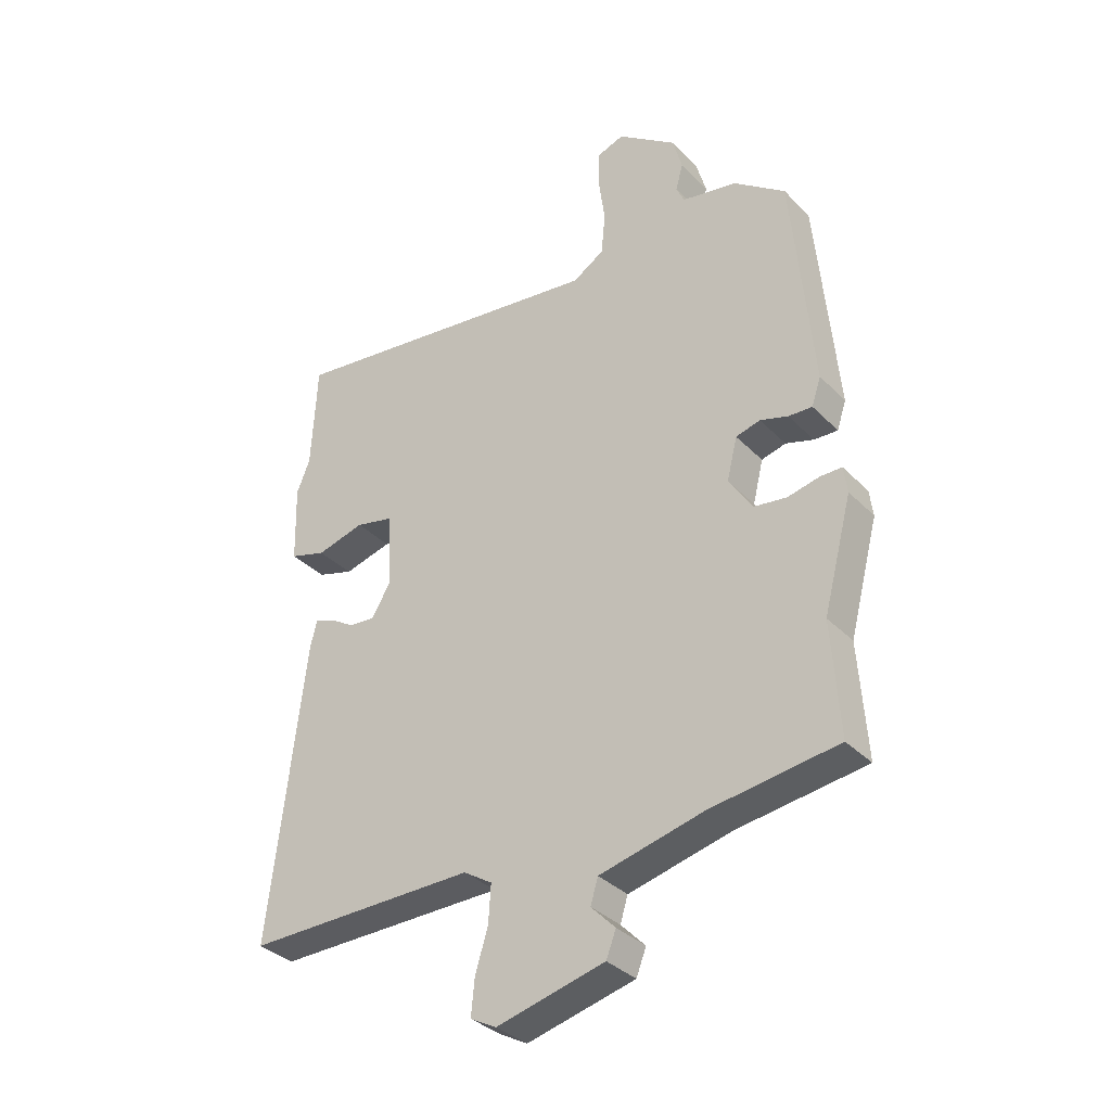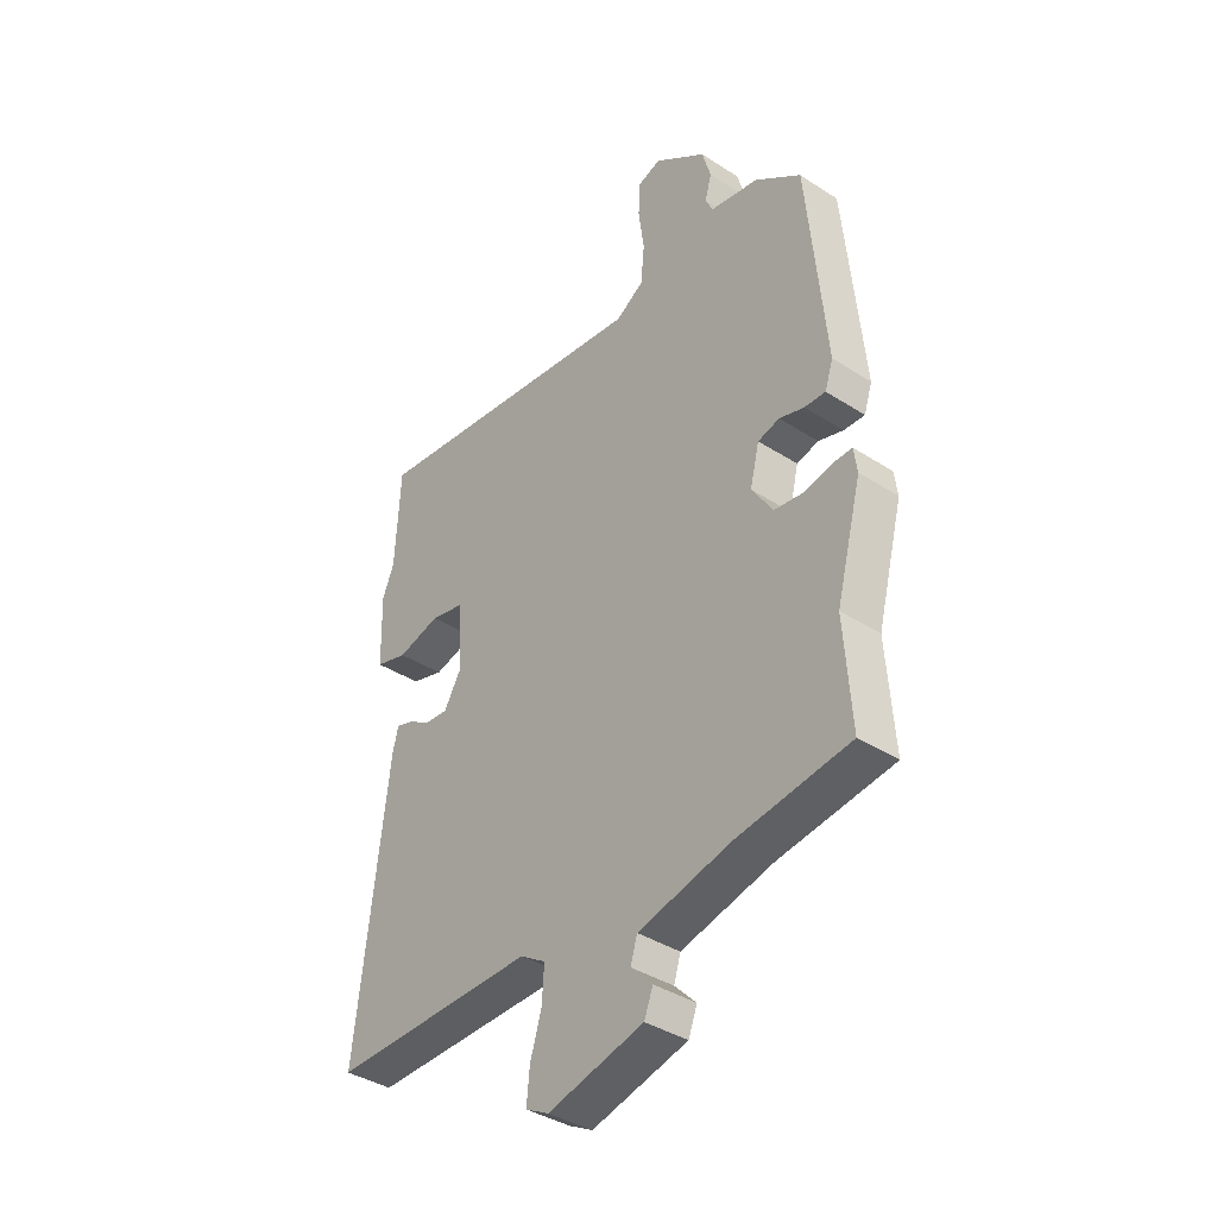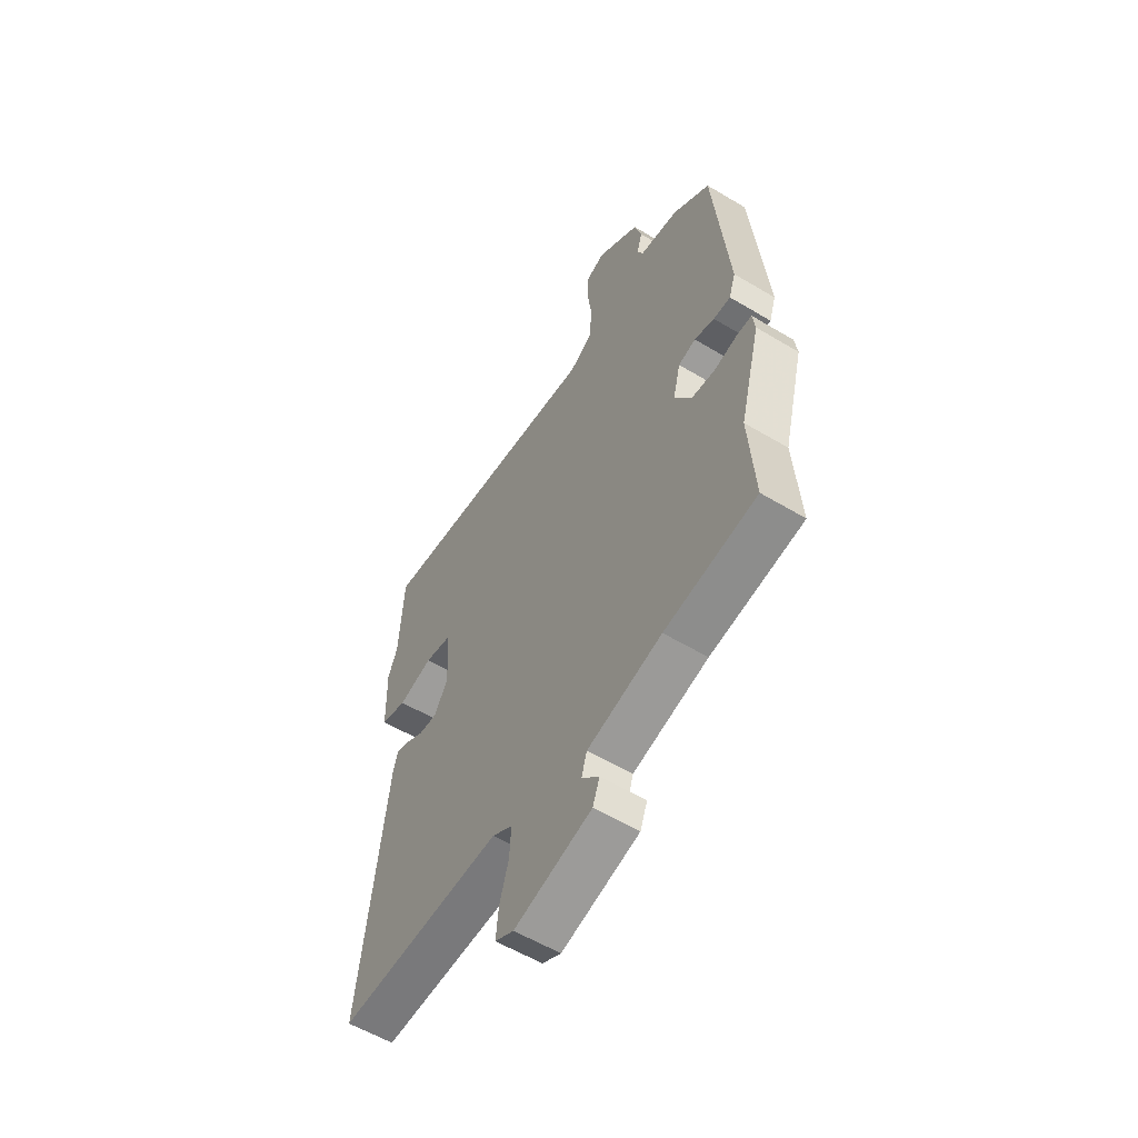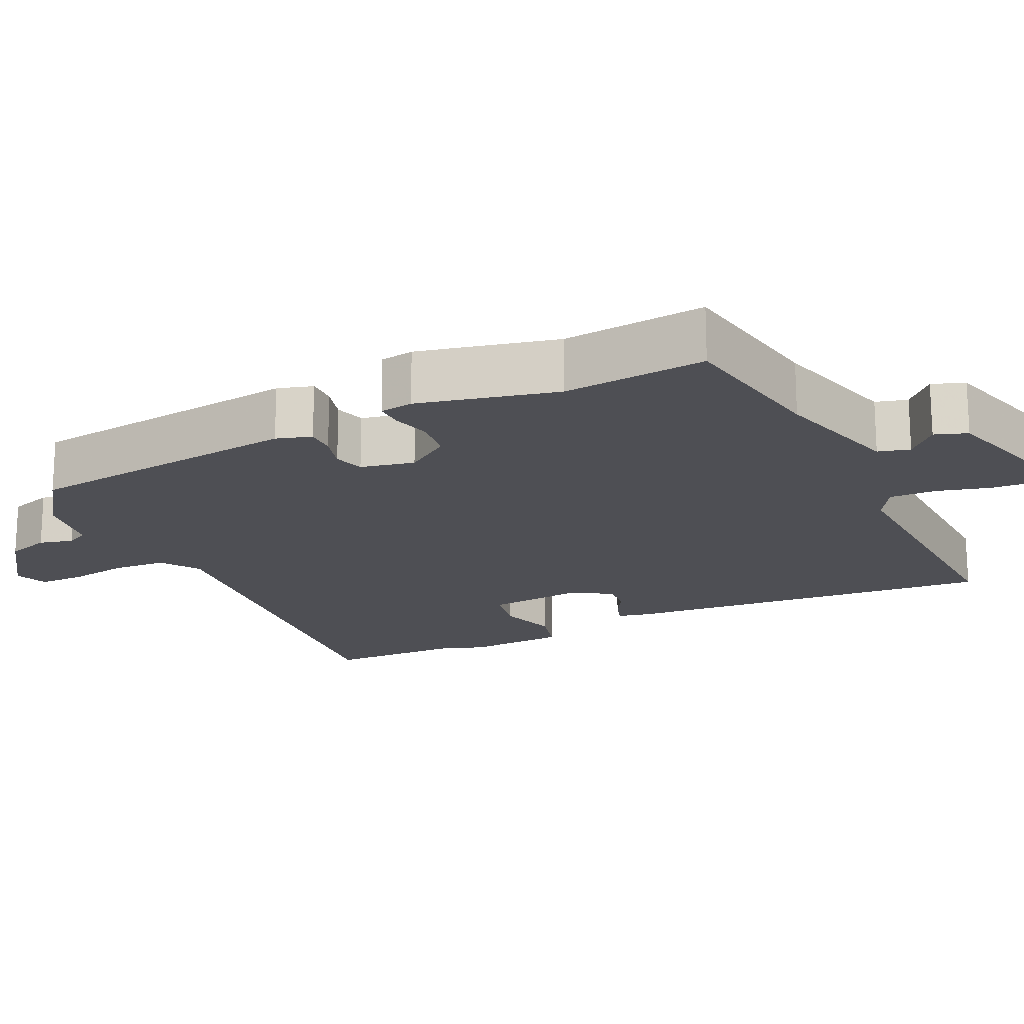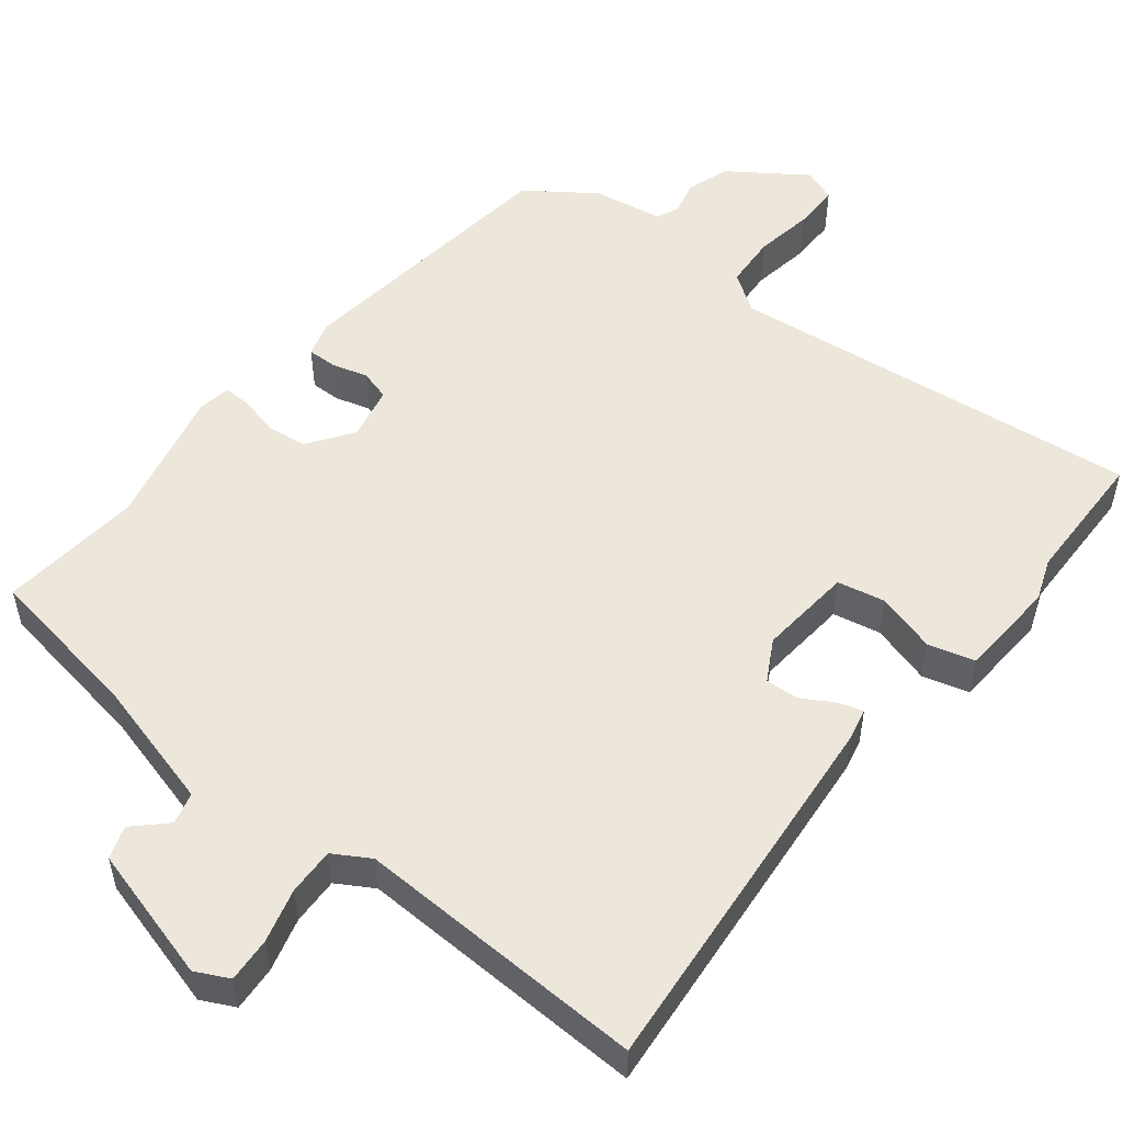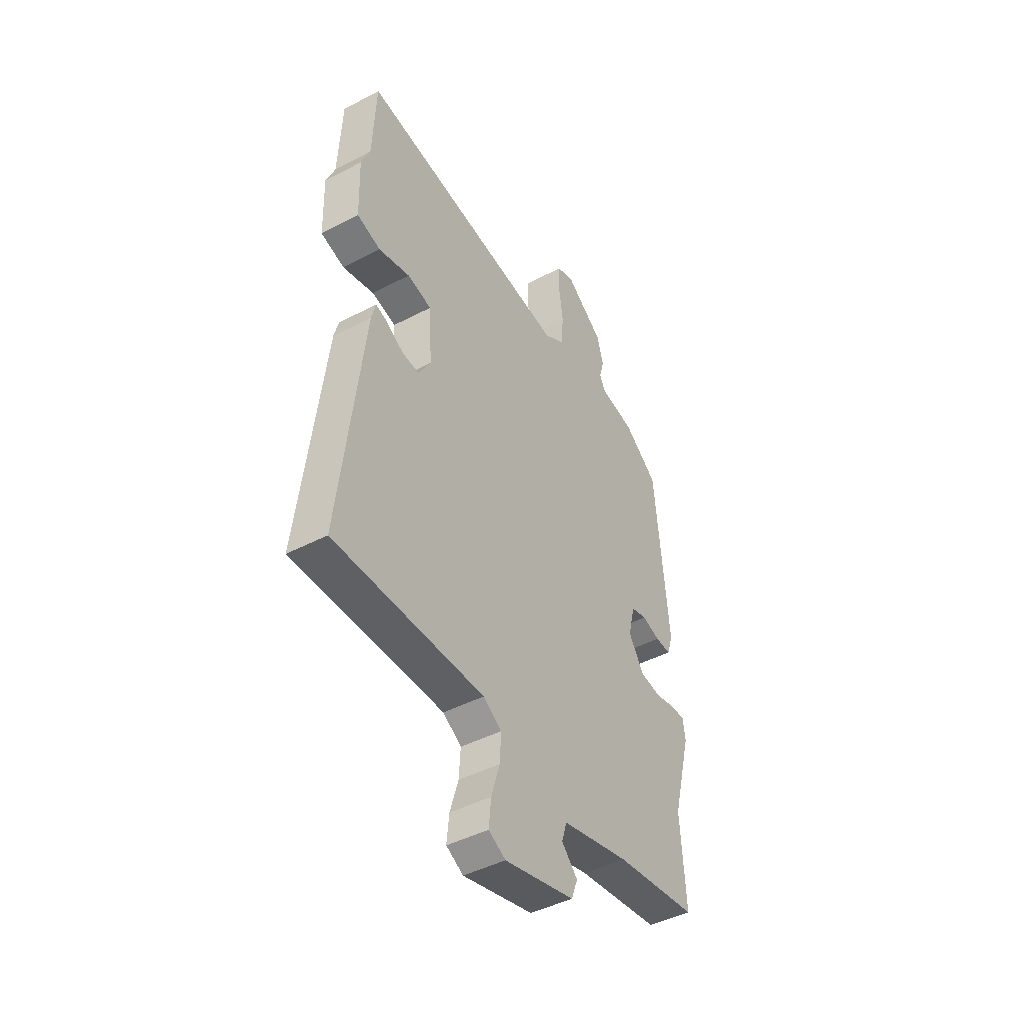
<metadata>
{"format":"obj","ext":"obj","renderer":"f3d","projection":"perspective","resolution":1024,"background":"white","views":[{"elev":-34.5,"azim":37.0,"up":"+Z"},{"elev":-38.7,"azim":50.9,"up":"+Z"},{"elev":-57.5,"azim":58.1,"up":"+Z"},{"elev":-18.3,"azim":117.3,"up":"+Y"},{"elev":52.3,"azim":-140.0,"up":"+Y"},{"elev":-44.9,"azim":-58.7,"up":"+Z"}]}
</metadata>
<code>
v 0.488 0.07 -0.313
v 0.501 0.07 -0.509
v 0.281 0.07 -0.539
v 0.102 0.07 -0.582
v 0.089 0.07 -0.625
v 0.131 0.07 -0.668
v 0.114 0.07 -0.712
v -0.072 0.07 -0.758
v -0.117 0.07 -0.734
v -0.111 0.07 -0.673
v -0.089 0.07 -0.6
v -0.085 0.07 -0.536
v -0.134 0.07 -0.505
v -0.532 0.07 -0.508
v -0.471 0.07 0.009
v -0.46 0.07 0.052
v -0.427 0.07 0.041
v -0.383 0.07 0.014
v -0.338 0.07 0.01
v -0.305 0.07 0.066
v -0.313 0.07 0.195
v -0.378 0.07 0.21
v -0.461 0.07 0.188
v -0.524 0.07 0.207
v -0.528 0.07 0.343
v -0.505 0.07 0.4
v -0.496 0.07 0.586
v 0.07 0.07 0.51
v 0.124 0.07 0.544
v 0.131 0.07 0.617
v 0.12 0.07 0.699
v 0.122 0.07 0.762
v 0.168 0.07 0.778
v 0.27 0.07 0.703
v 0.287 0.07 0.643
v 0.274 0.07 0.597
v 0.288 0.07 0.566
v 0.383 0.07 0.548
v 0.473 0.07 0.48
v 0.508 0.07 0.096
v 0.492 0.07 0.048
v 0.451 0.07 0.05
v 0.403 0.07 0.065
v 0.361 0.07 0.054
v 0.343 0.07 -0.019
v 0.384 0.07 -0.082
v 0.44 0.07 -0.09
v 0.494 0.07 -0.078
v 0.532 0.07 -0.078
v 0.538 0.07 -0.124
v 0.488 0 -0.313
v 0.501 0 -0.509
v 0.281 0 -0.539
v 0.102 0 -0.582
v 0.089 0 -0.625
v 0.131 0 -0.668
v 0.114 0 -0.712
v -0.072 0 -0.758
v -0.117 0 -0.734
v -0.111 0 -0.673
v -0.089 0 -0.6
v -0.085 0 -0.536
v -0.134 0 -0.505
v -0.532 0 -0.508
v -0.471 0 0.009
v -0.46 0 0.052
v -0.427 0 0.041
v -0.383 0 0.014
v -0.338 0 0.01
v -0.305 0 0.066
v -0.313 0 0.195
v -0.378 0 0.21
v -0.461 0 0.188
v -0.524 0 0.207
v -0.528 0 0.343
v -0.505 0 0.4
v -0.496 0 0.586
v 0.07 0 0.51
v 0.124 0 0.544
v 0.131 0 0.617
v 0.12 0 0.699
v 0.122 0 0.762
v 0.168 0 0.778
v 0.27 0 0.703
v 0.287 0 0.643
v 0.274 0 0.597
v 0.288 0 0.566
v 0.383 0 0.548
v 0.473 0 0.48
v 0.508 0 0.096
v 0.492 0 0.048
v 0.451 0 0.05
v 0.403 0 0.065
v 0.361 0 0.054
v 0.343 0 -0.019
v 0.384 0 -0.082
v 0.44 0 -0.09
v 0.494 0 -0.078
v 0.532 0 -0.078
v 0.538 0 -0.124
f 47 48 49 50
f 46 47 50 1
f 45 46 1 2
f 40 41 42 43
f 40 43 44
f 37 38 39 40
f 37 40 44
f 36 37 44 45
f 34 35 36
f 33 34 36
f 30 31 32 33
f 29 30 33 36
f 28 29 36 45
f 26 27 28 45
f 22 23 24 25
f 21 22 25 26
f 15 16 17 18
f 13 14 15 18
f 12 13 18 19
f 8 9 10 11
f 8 11 12
f 5 6 7 8
f 4 5 8 12
f 3 4 12 19
f 21 26 45 2
f 2 3 19 20
f 2 20 21
f 100 99 98 97
f 51 100 97 96
f 52 51 96 95
f 93 92 91 90
f 94 93 90
f 90 89 88 87
f 94 90 87
f 95 94 87 86
f 86 85 84
f 86 84 83
f 83 82 81 80
f 86 83 80 79
f 95 86 79 78
f 95 78 77 76
f 75 74 73 72
f 76 75 72 71
f 68 67 66 65
f 68 65 64 63
f 69 68 63 62
f 61 60 59 58
f 62 61 58
f 58 57 56 55
f 62 58 55 54
f 69 62 54 53
f 52 95 76 71
f 70 69 53 52
f 71 70 52
f 1 51 52 2
f 2 52 53 3
f 3 53 54 4
f 4 54 55 5
f 5 55 56 6
f 6 56 57 7
f 7 57 58 8
f 8 58 59 9
f 9 59 60 10
f 10 60 61 11
f 11 61 62 12
f 12 62 63 13
f 13 63 64 14
f 14 64 65 15
f 15 65 66 16
f 16 66 67 17
f 17 67 68 18
f 18 68 69 19
f 19 69 70 20
f 20 70 71 21
f 21 71 72 22
f 22 72 73 23
f 23 73 74 24
f 24 74 75 25
f 25 75 76 26
f 26 76 77 27
f 27 77 78 28
f 28 78 79 29
f 29 79 80 30
f 30 80 81 31
f 31 81 82 32
f 32 82 83 33
f 33 83 84 34
f 34 84 85 35
f 35 85 86 36
f 36 86 87 37
f 37 87 88 38
f 38 88 89 39
f 39 89 90 40
f 40 90 91 41
f 41 91 92 42
f 42 92 93 43
f 43 93 94 44
f 44 94 95 45
f 45 95 96 46
f 46 96 97 47
f 47 97 98 48
f 48 98 99 49
f 49 99 100 50
f 50 100 51 1

</code>
